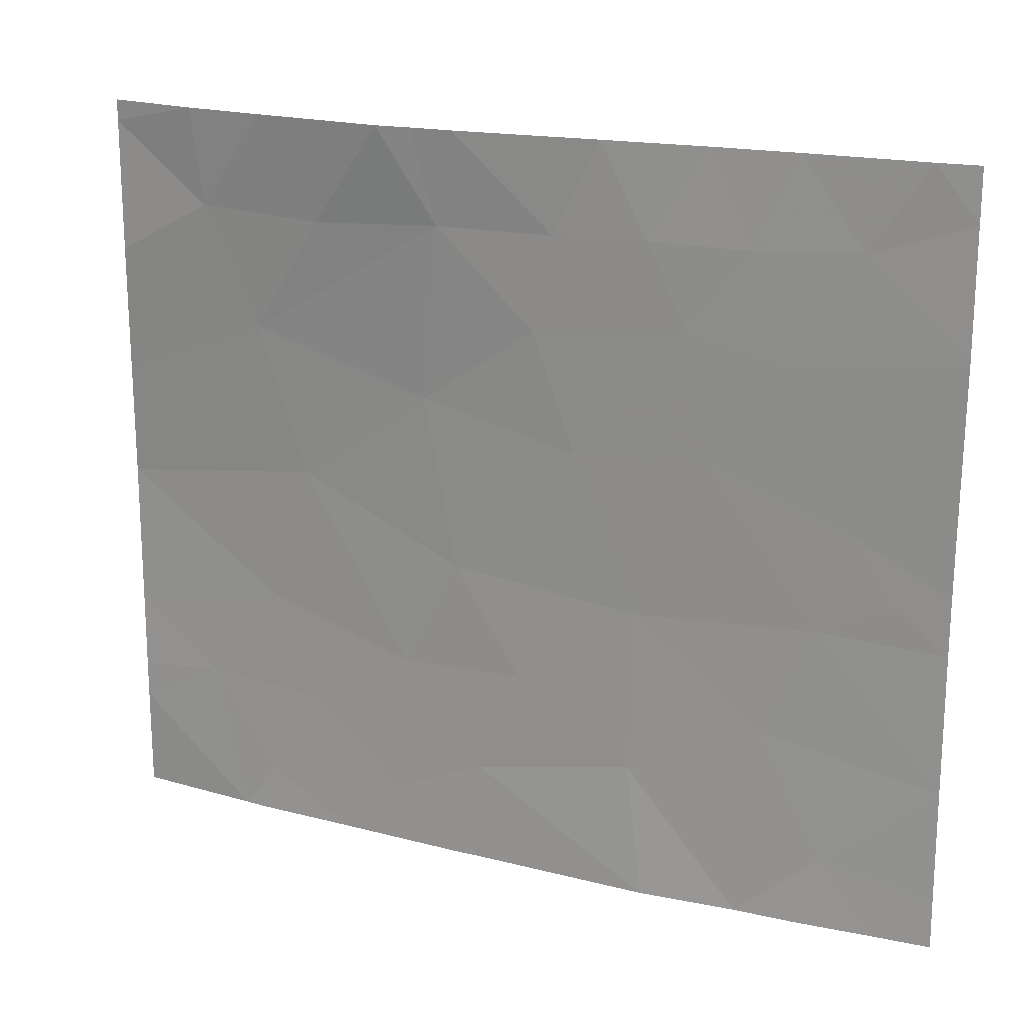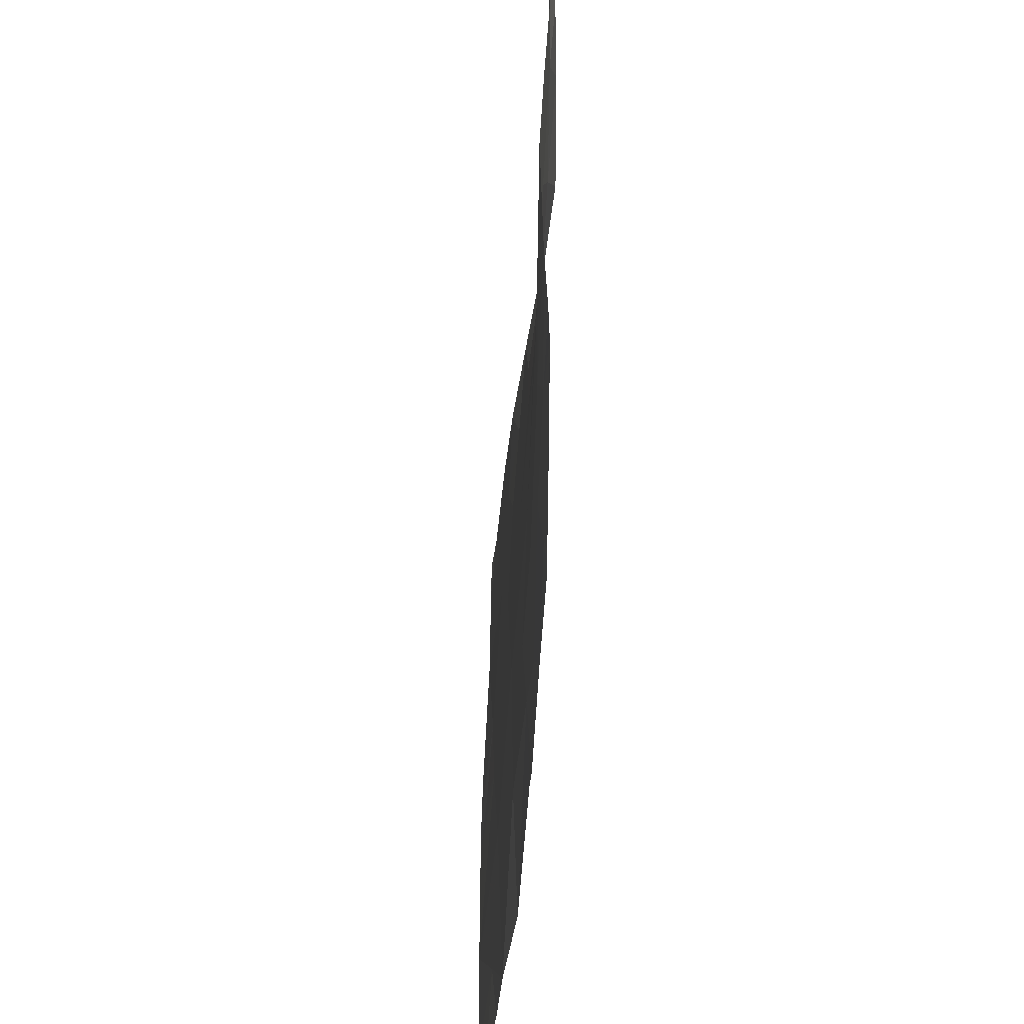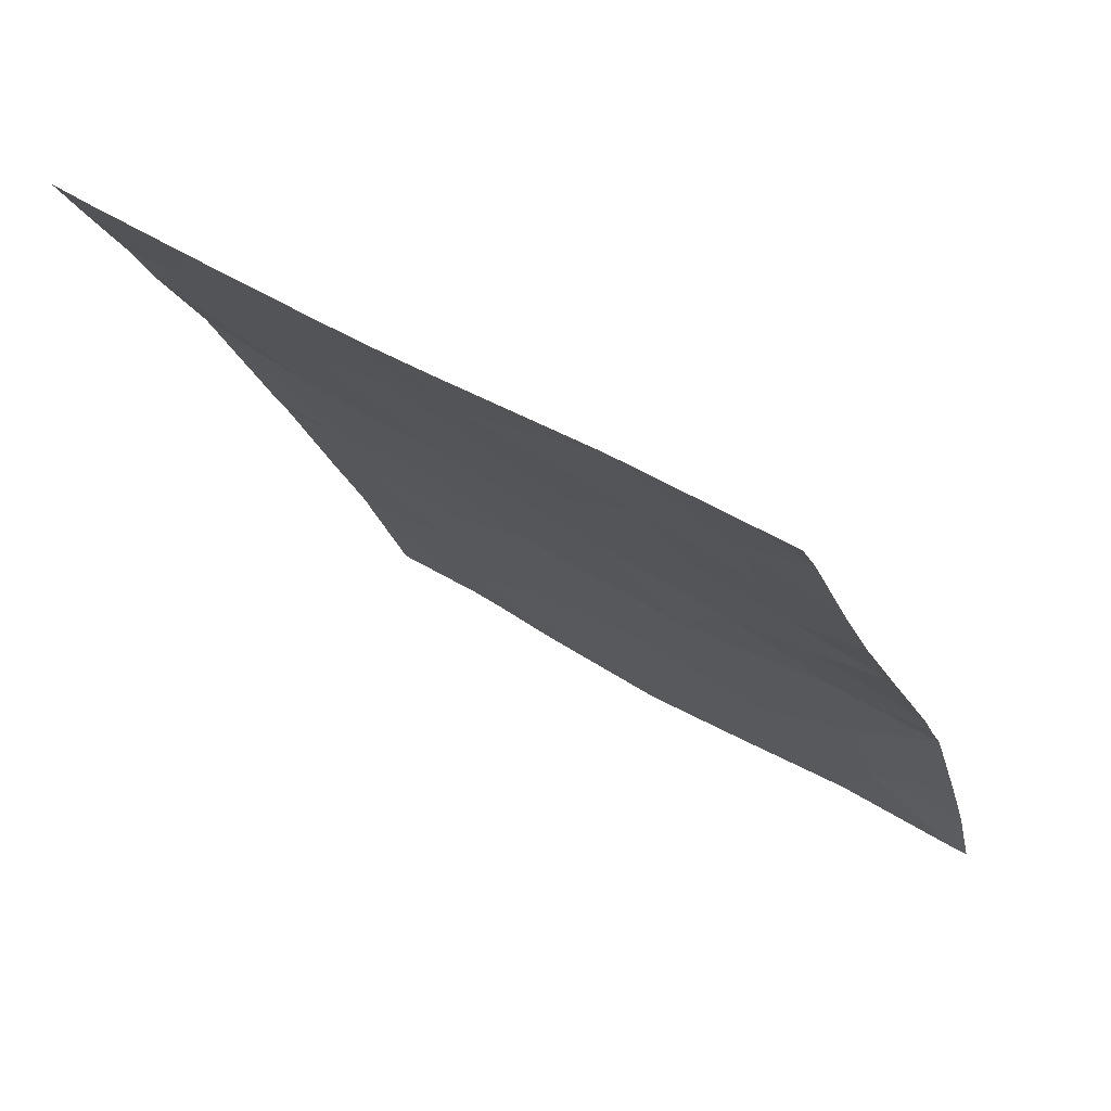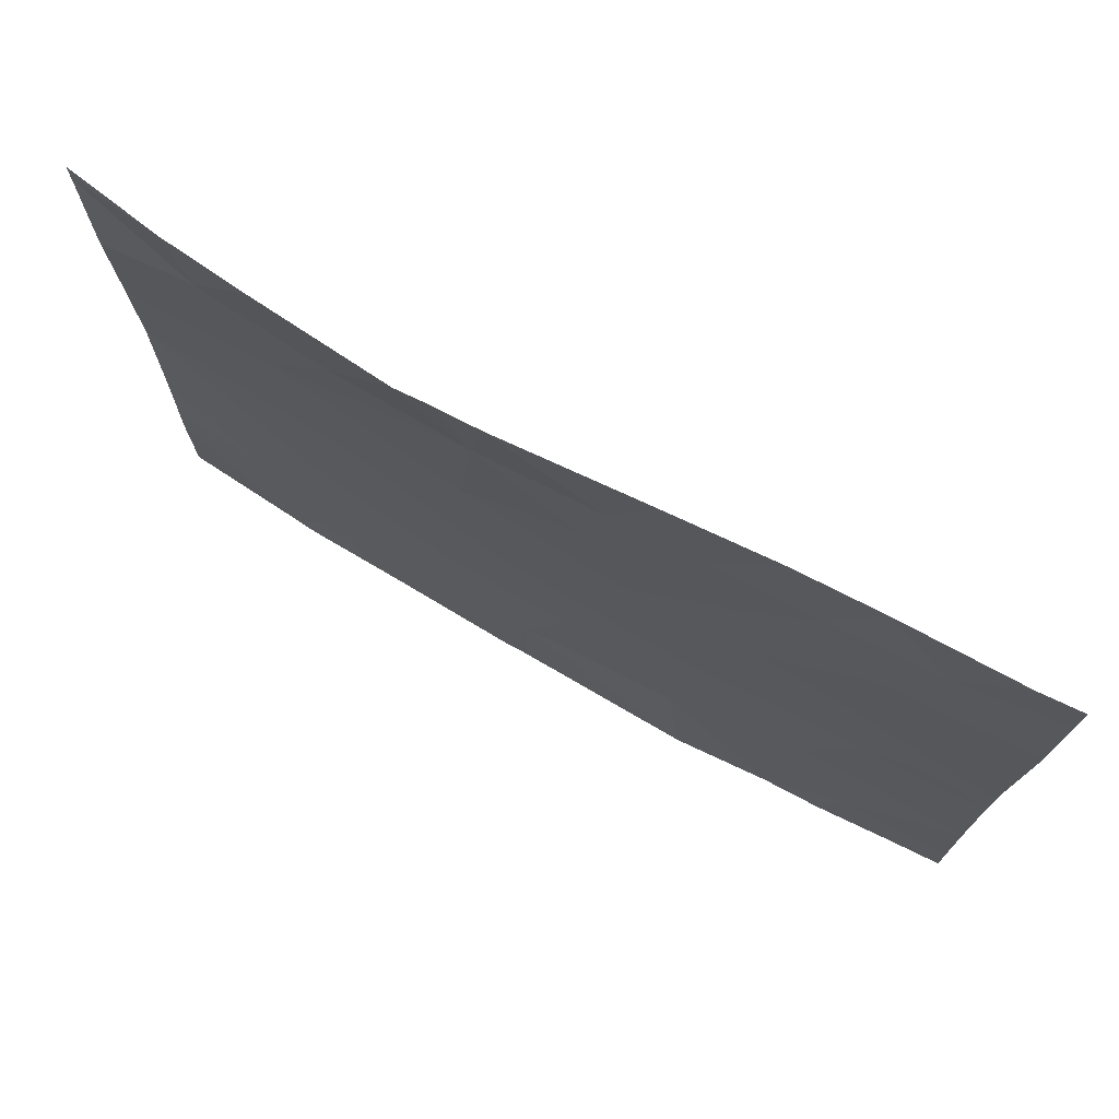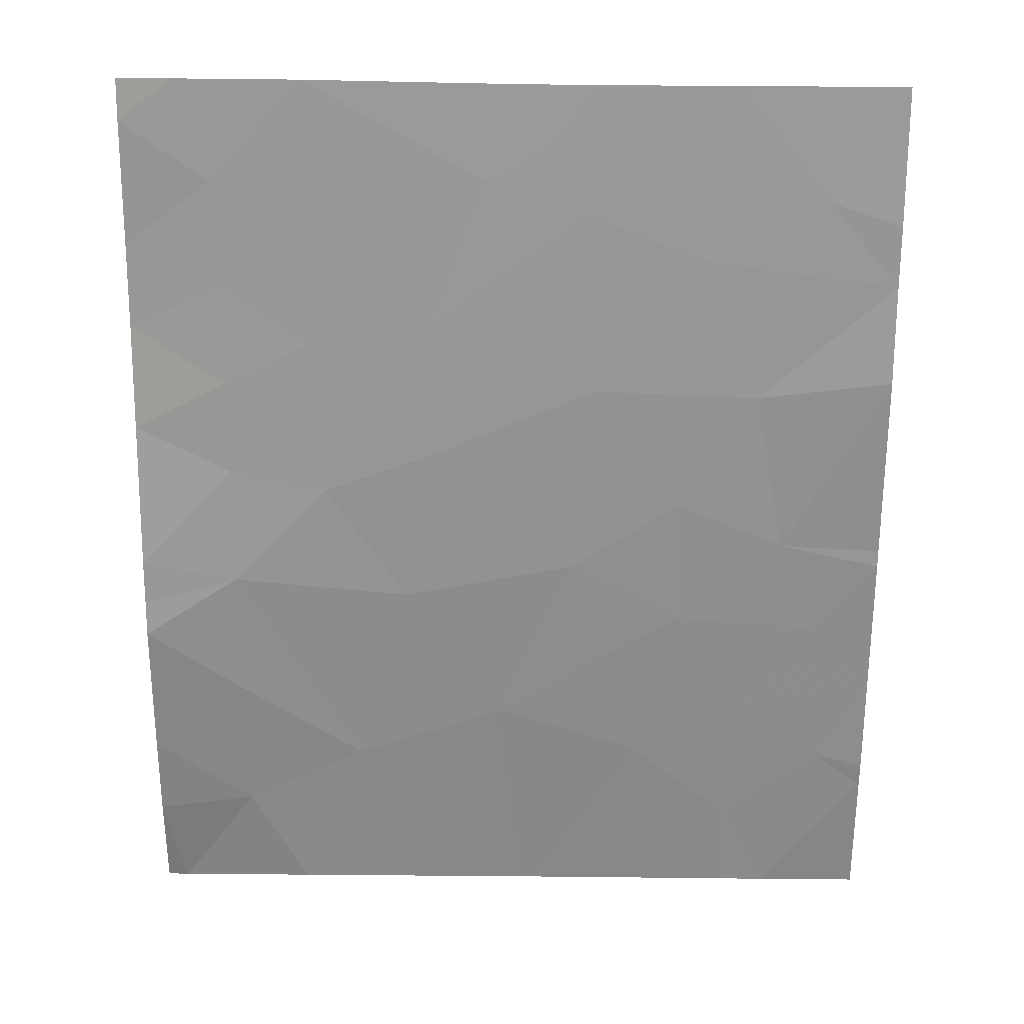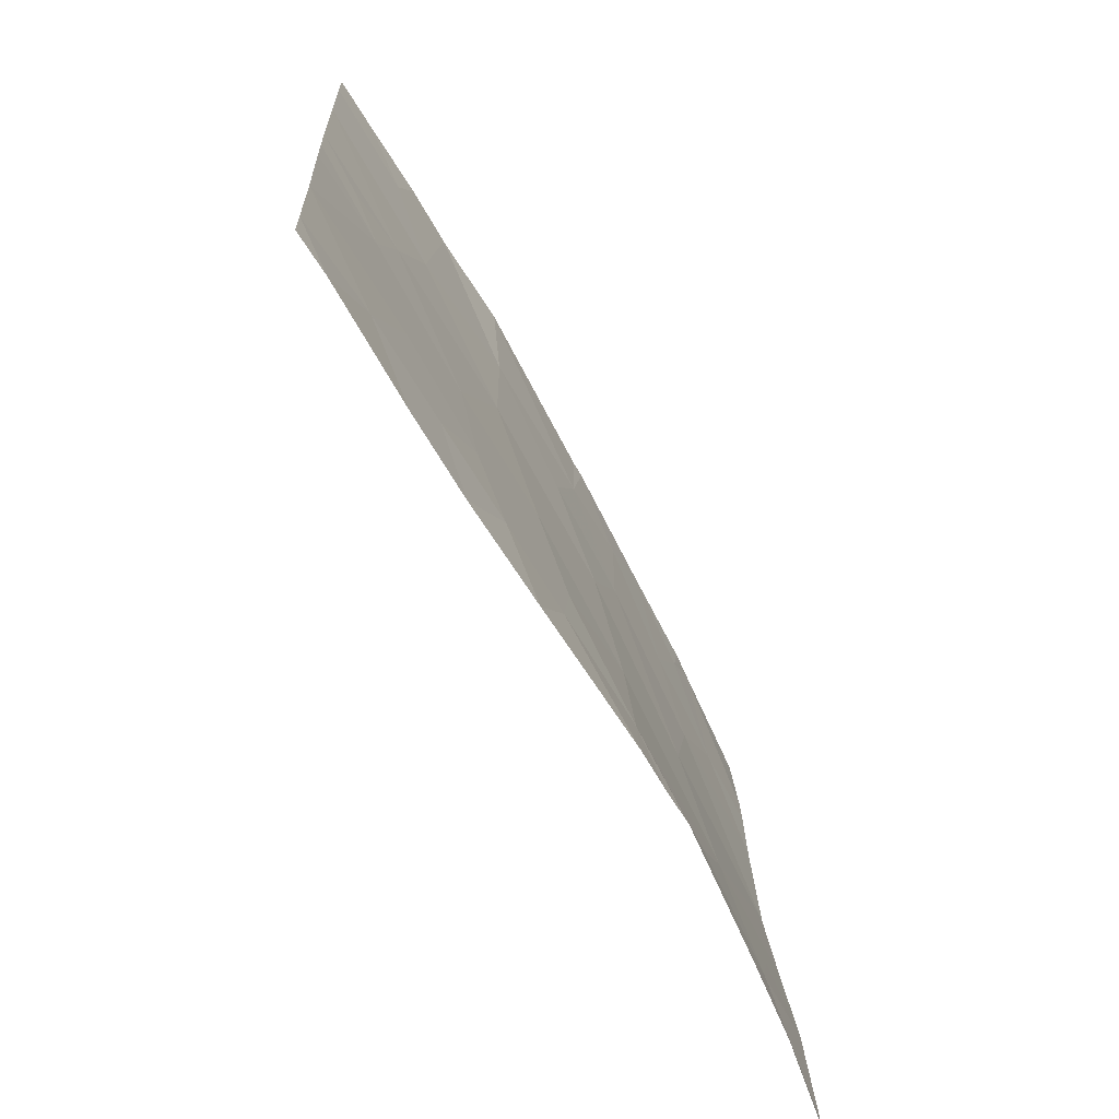
<metadata>
{"format":"obj","ext":"obj","renderer":"f3d","projection":"perspective","resolution":1024,"background":"white","views":[{"elev":18.5,"azim":143.8,"up":"+Z"},{"elev":-46.6,"azim":24.3,"up":"+Z"},{"elev":45.0,"azim":-53.0,"up":"+Y"},{"elev":74.1,"azim":147.7,"up":"+Z"},{"elev":52.2,"azim":90.6,"up":"+Y"},{"elev":20.0,"azim":-1.9,"up":"+Y"}]}
</metadata>
<code>
v 47.51 34.89 19.28
v 47.65 34.65 19.71
v 47.75 34.44 19.26
v 47.39 35.22 21.46
v 47.17 35.57 21.46
v 47.29 35.37 21.1
v 47.09 35.71 21.09
v 46.68 36.41 21.25
v 46.77 36.27 21.46
v 46.88 36.07 21.12
v 46.66 36.37 19.86
v 46.66 36.37 19.64
v 46.77 36.19 19.81
v 47.96 34.04 20
v 48.32 33.25 19.88
v 48.03 33.87 19.44
v 47.06 35.71 18.46
v 47.27 35.38 18.46
v 47.29 35.31 18.98
v 48.09 33.79 18.46
v 48.08 33.82 18.46
v 48.05 33.86 18.65
v 47.51 34.97 20.71
v 47.72 34.55 20.39
v 47.41 35.11 20.25
v 46.66 36.37 19.1
v 46.91 35.95 19.67
v 47.01 35.79 19.22
v 46.85 36.06 20.06
v 46.97 35.89 20.68
v 47.15 35.58 20.27
v 46.89 36 18.74
v 46.94 35.92 18.46
v 46.77 36.19 18.46
v 47.2 35.5 20.77
v 48.06 33.87 20.59
v 48.18 33.68 21.07
v 48.23 33.53 20.71
v 47.71 34.73 21.46
v 47.8 34.58 21.46
v 47.72 34.64 21.09
v 47.28 35.32 19.63
v 47.87 34.46 21.46
v 47.48 35.05 21.09
v 47.65 34.67 18.46
v 47.61 34.73 18.46
v 47.6 34.74 18.86
v 47.96 34.17 21.05
v 48.32 33.26 19.3
v 48.33 33.27 19
v 48.17 33.59 19.05
v 48.12 33.73 18.46
v 48.35 33.3 20.85
v 47.77 34.41 18.7
v 47.89 34.18 18.46
v 47.95 34.03 19.02
v 48.09 33.97 21.46
v 46.68 36.41 21.46
v 47 35.86 21.46
v 46.66 36.37 18.65
v 46.66 36.38 18.46
v 46.66 36.38 20.1
v 46.67 36.4 20.77
v 48.33 33.27 20.34
v 48.33 33.27 18.86
v 48.22 33.66 21.46
v 48.35 33.3 21.37
v 48.35 33.3 21.46
v 48.33 33.26 18.46
f 3 2 1
f 6 4 5
f 5 7 6
f 10 9 8
f 13 11 12
f 16 15 14
f 19 17 18
f 22 21 20
f 25 24 23
f 27 12 26
f 26 28 27
f 31 30 29
f 33 17 32
f 33 32 34
f 31 35 30
f 38 37 36
f 41 40 39
f 42 28 19
f 25 2 24
f 25 42 2
f 2 14 24
f 41 43 40
f 23 41 44
f 27 13 12
f 24 14 36
f 25 23 35
f 35 31 25
f 47 46 45
f 29 11 13
f 36 37 48
f 44 39 4
f 44 41 39
f 41 48 43
f 47 18 46
f 47 19 18
f 51 50 49
f 22 20 52
f 28 32 17
f 17 19 28
f 35 7 30
f 42 27 28
f 38 53 37
f 47 45 54
f 23 24 41
f 22 55 21
f 56 51 16
f 56 54 55
f 55 22 56
f 23 44 6
f 6 35 23
f 35 6 7
f 57 43 48
f 48 37 57
f 42 19 1
f 55 54 45
f 8 9 58
f 30 7 10
f 10 59 9
f 10 7 59
f 31 42 25
f 60 34 32
f 32 26 60
f 61 34 60
f 29 63 62
f 29 30 63
f 7 5 59
f 38 64 53
f 38 36 64
f 56 16 3
f 3 47 54
f 54 56 3
f 3 14 2
f 3 16 14
f 3 1 47
f 51 65 50
f 51 52 65
f 51 22 52
f 19 47 1
f 56 22 51
f 16 49 15
f 16 51 49
f 29 62 11
f 28 26 32
f 31 29 27
f 27 42 31
f 41 36 48
f 41 24 36
f 57 37 66
f 66 67 68
f 66 37 67
f 37 53 67
f 27 29 13
f 36 15 64
f 36 14 15
f 42 1 2
f 44 4 6
f 10 8 63
f 63 30 10
f 52 69 65

</code>
